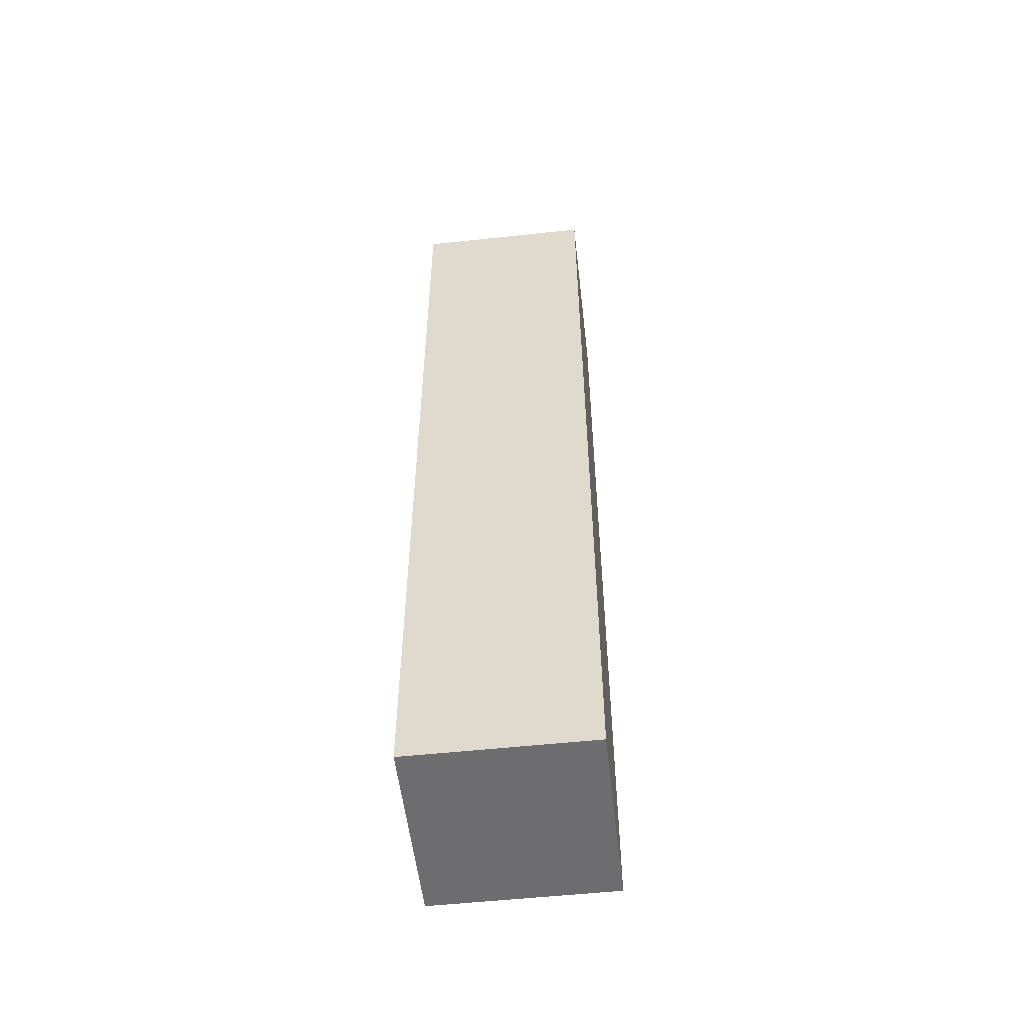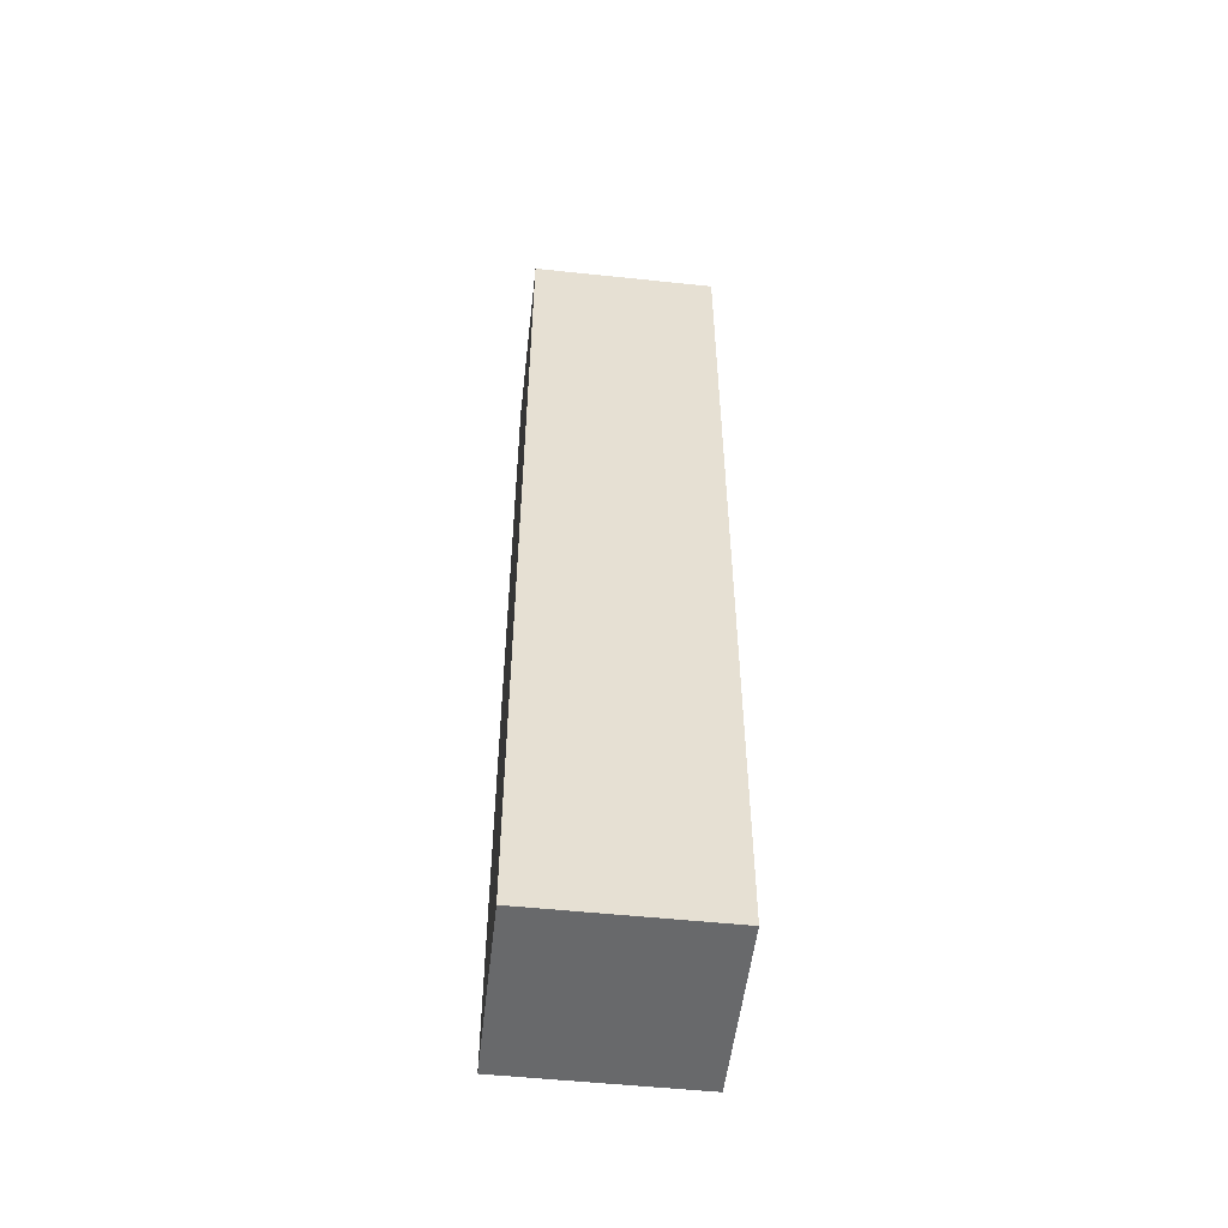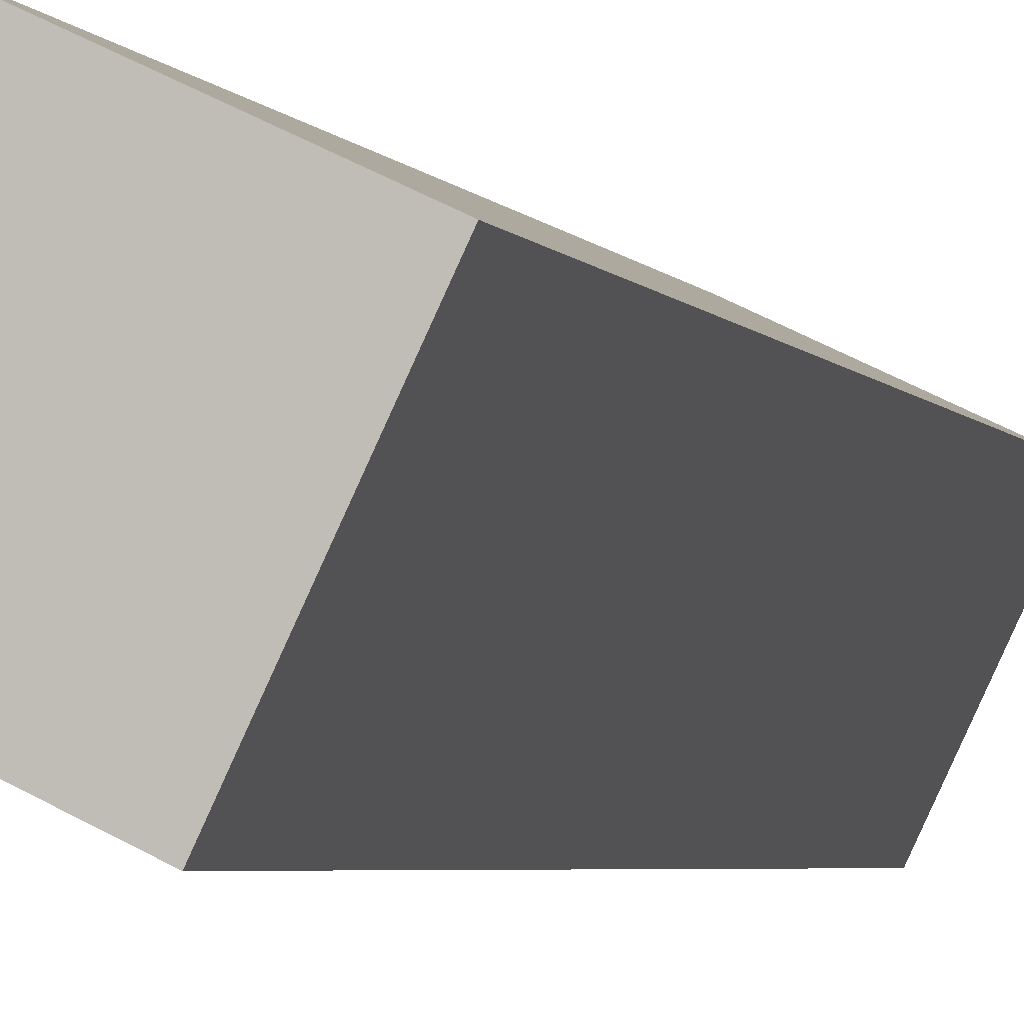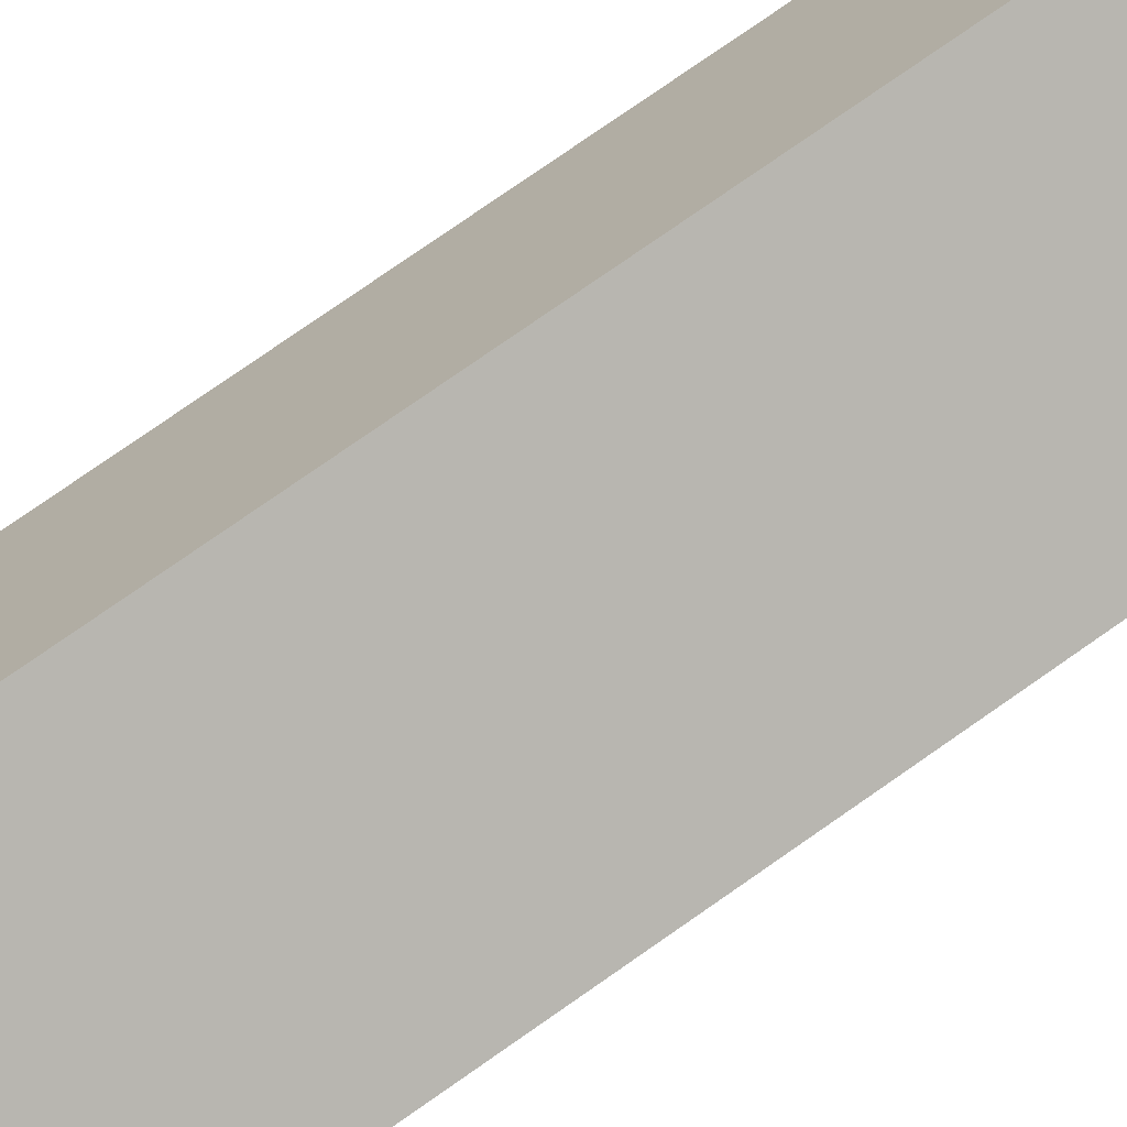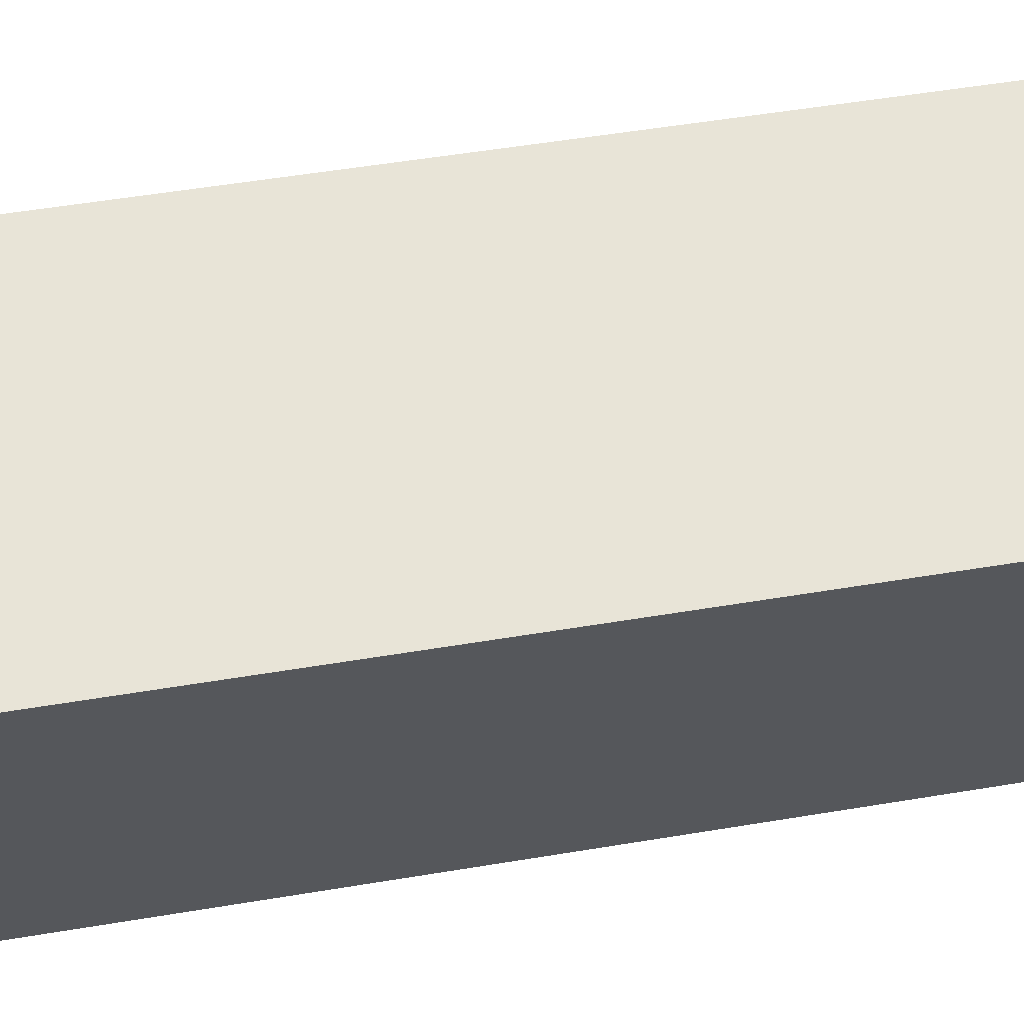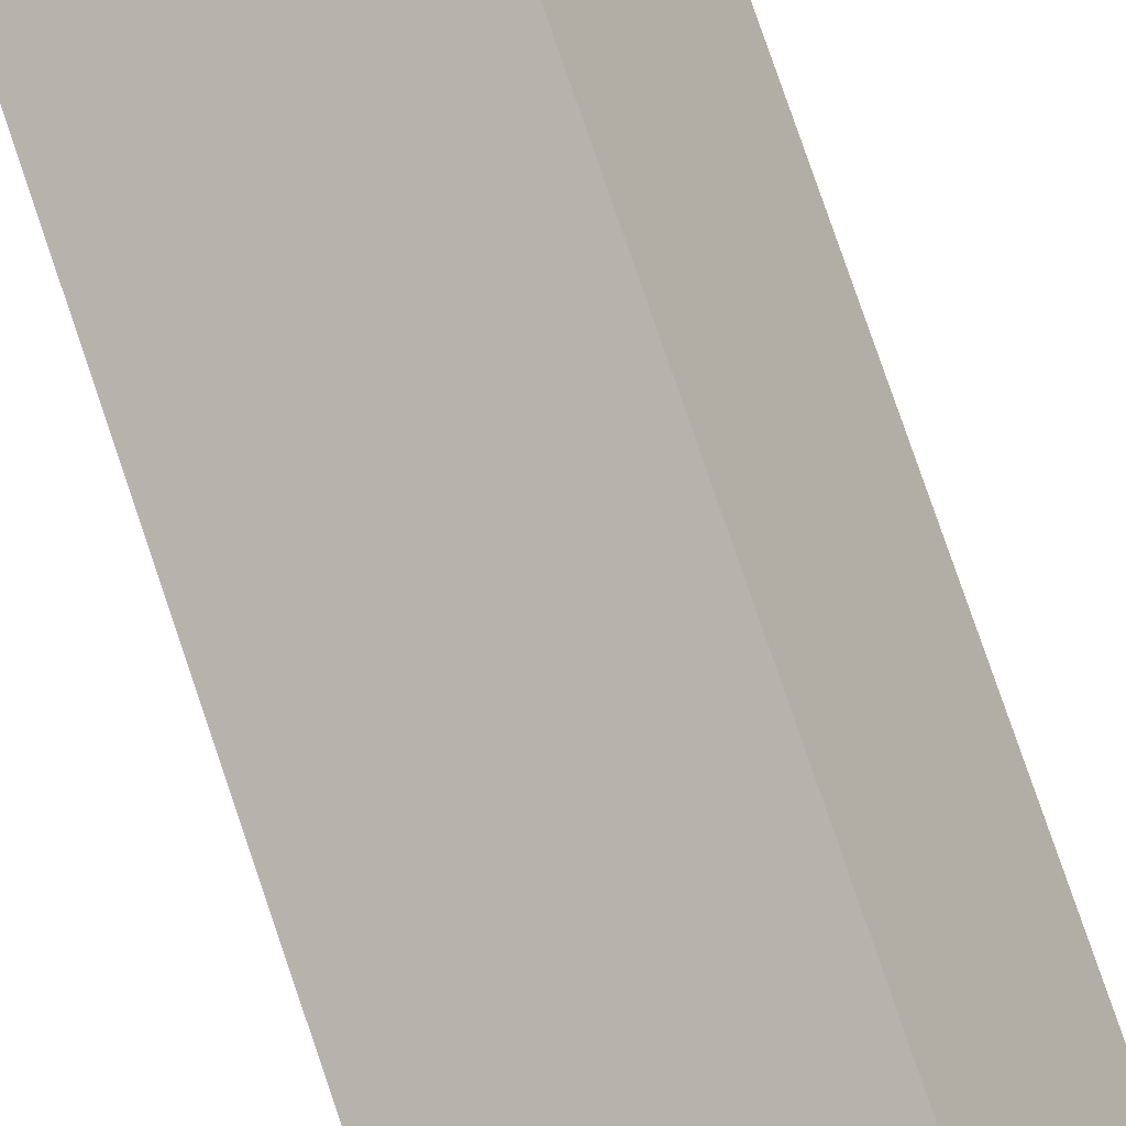
<metadata>
{"format":"obj","ext":"obj","renderer":"f3d","projection":"perspective","resolution":1024,"background":"white","views":[{"elev":-54.1,"azim":32.0,"up":"+Y"},{"elev":-52.6,"azim":109.0,"up":"+Y"},{"elev":-3.6,"azim":15.6,"up":"+Z"},{"elev":76.6,"azim":55.0,"up":"+Z"},{"elev":37.7,"azim":76.8,"up":"+Z"},{"elev":78.9,"azim":161.2,"up":"+Z"}]}
</metadata>
<code>
v  0.787 9.16 1.651
v  1.594 9.16 -0.759
v  0 9.16 5.609e-16
v  2.381 9.16 0.892
v  1.594 4.648e-17 -0.759
v  0 0 0
v  0.787 -1.011e-16 1.651
v  2.381 -5.462e-17 0.892
g defaultobject
f 1 2 3
f 2 1 4
f 5 3 2
f 3 5 6
f 6 1 3
f 1 6 7
f 7 4 1
f 4 7 8
f 8 2 4
f 2 8 5
f 5 7 6
f 7 5 8

</code>
